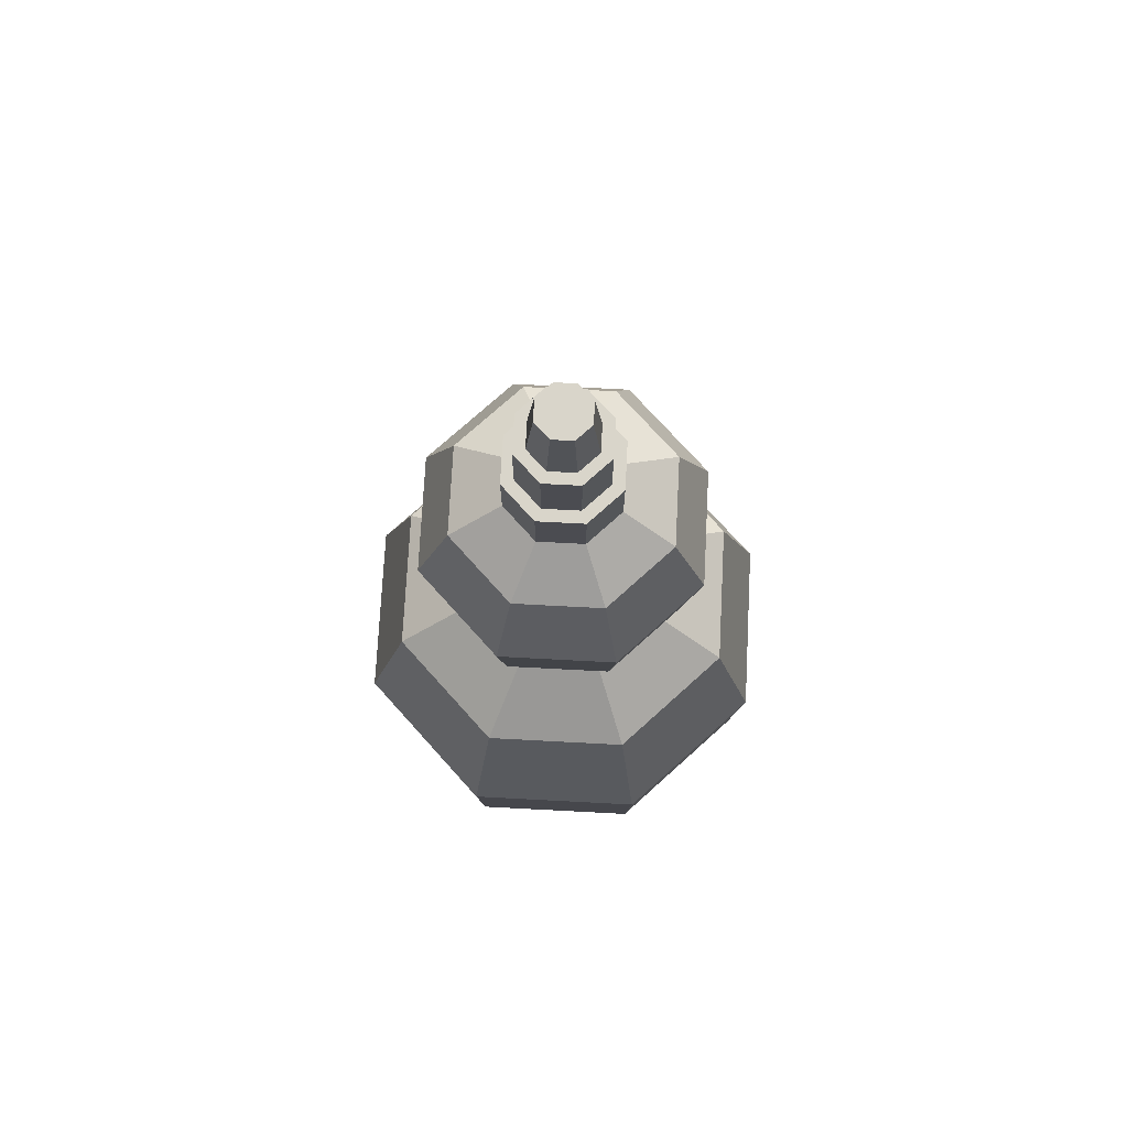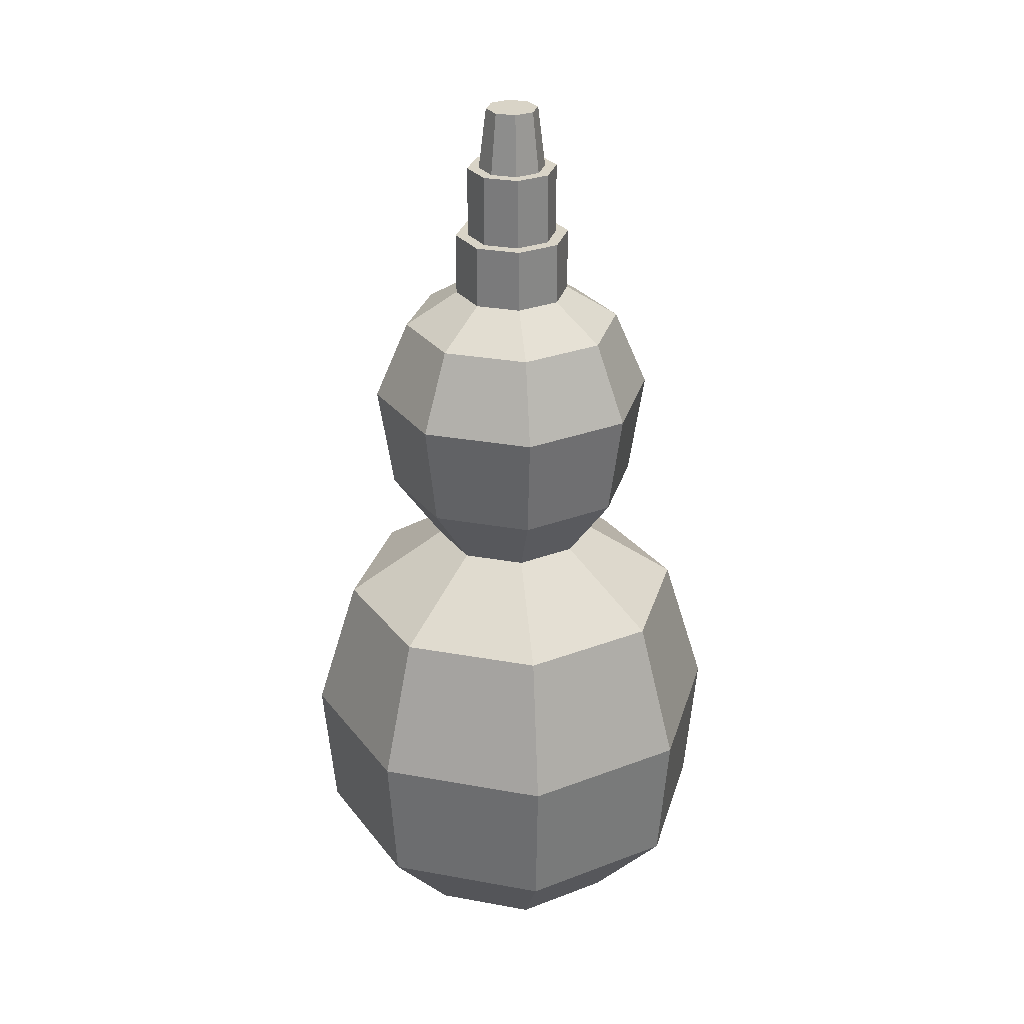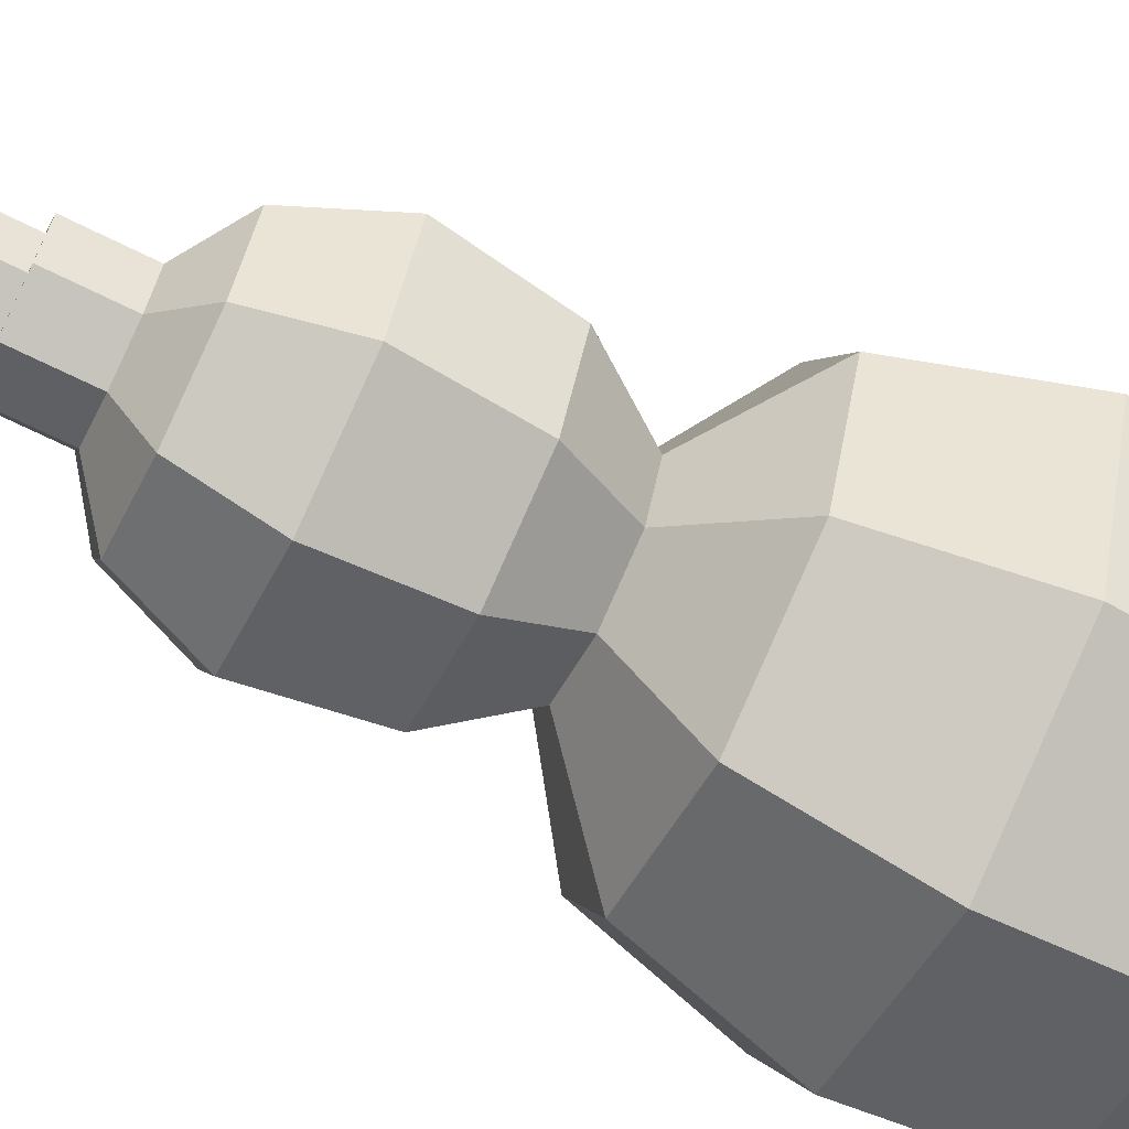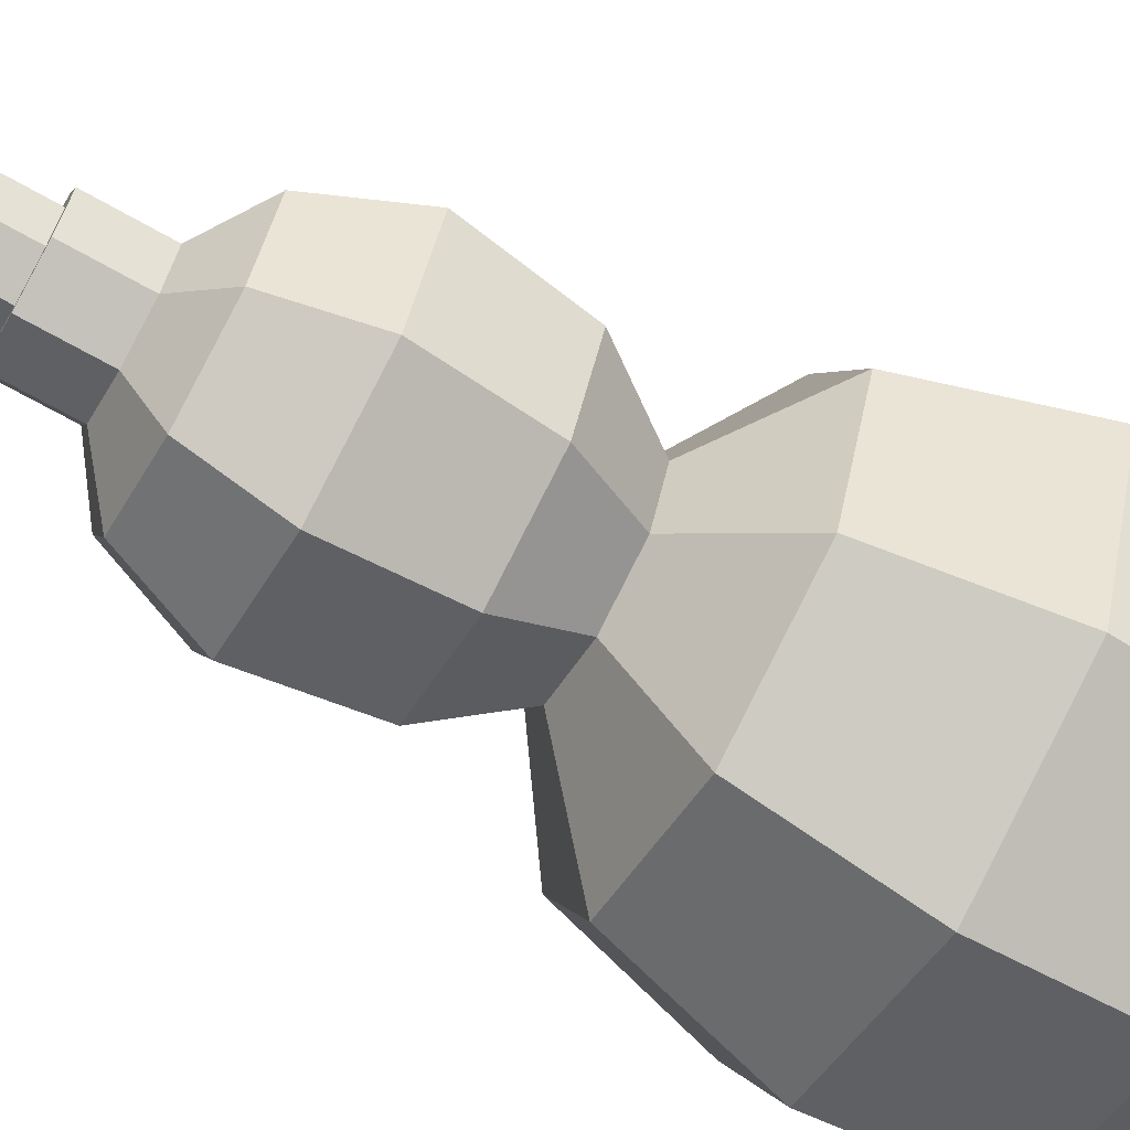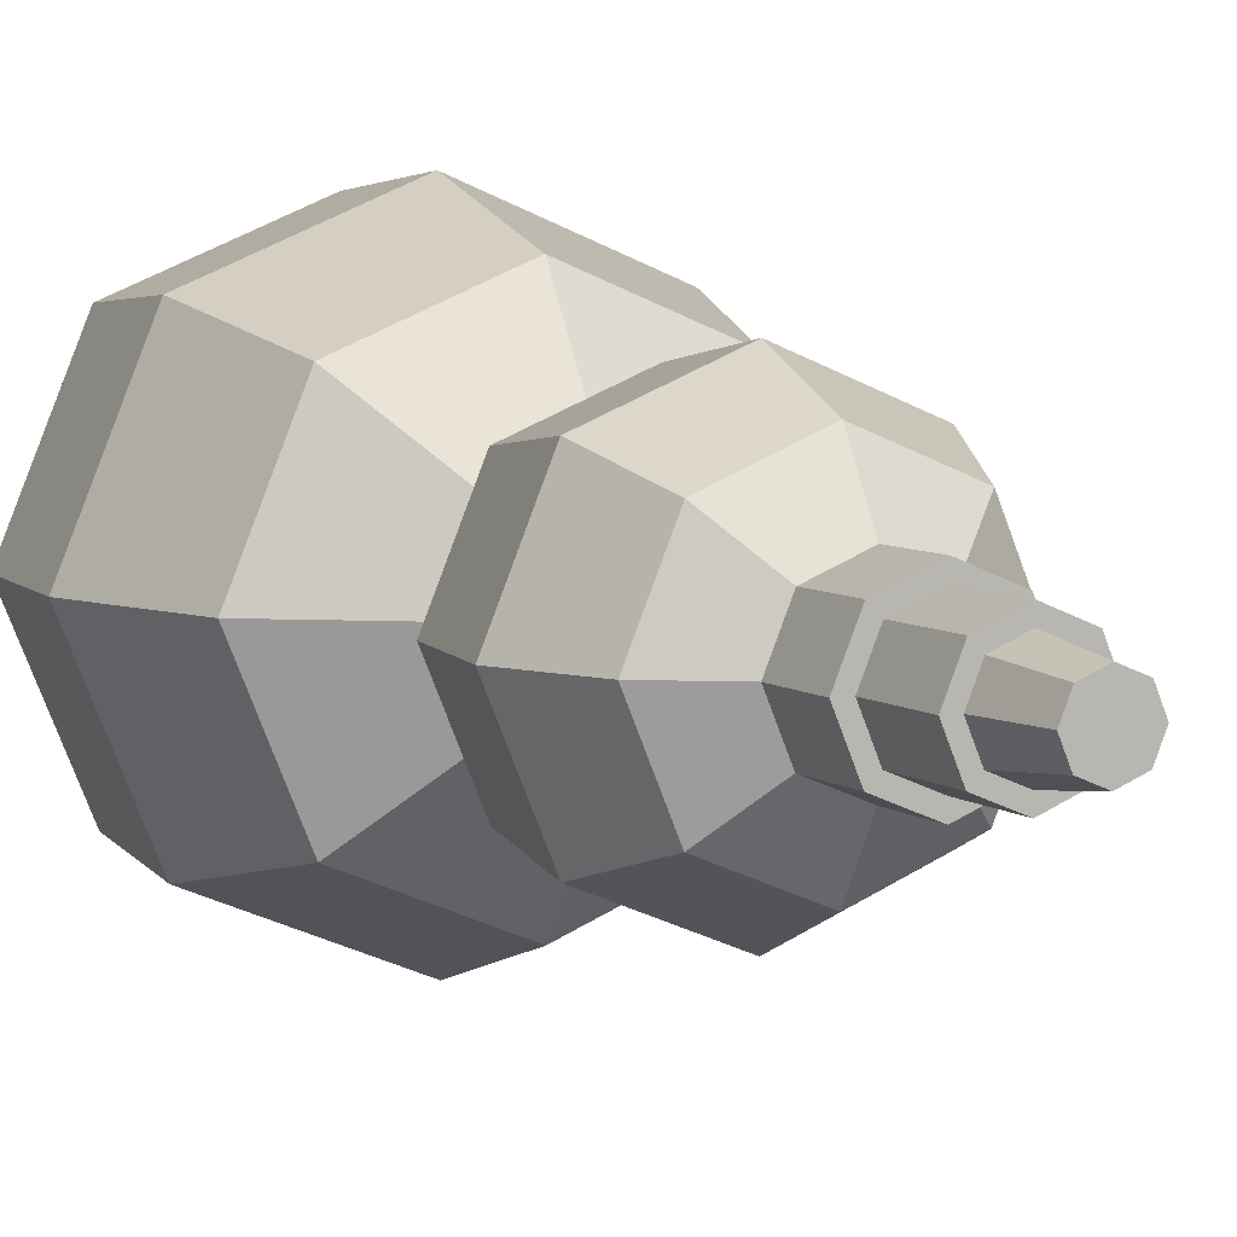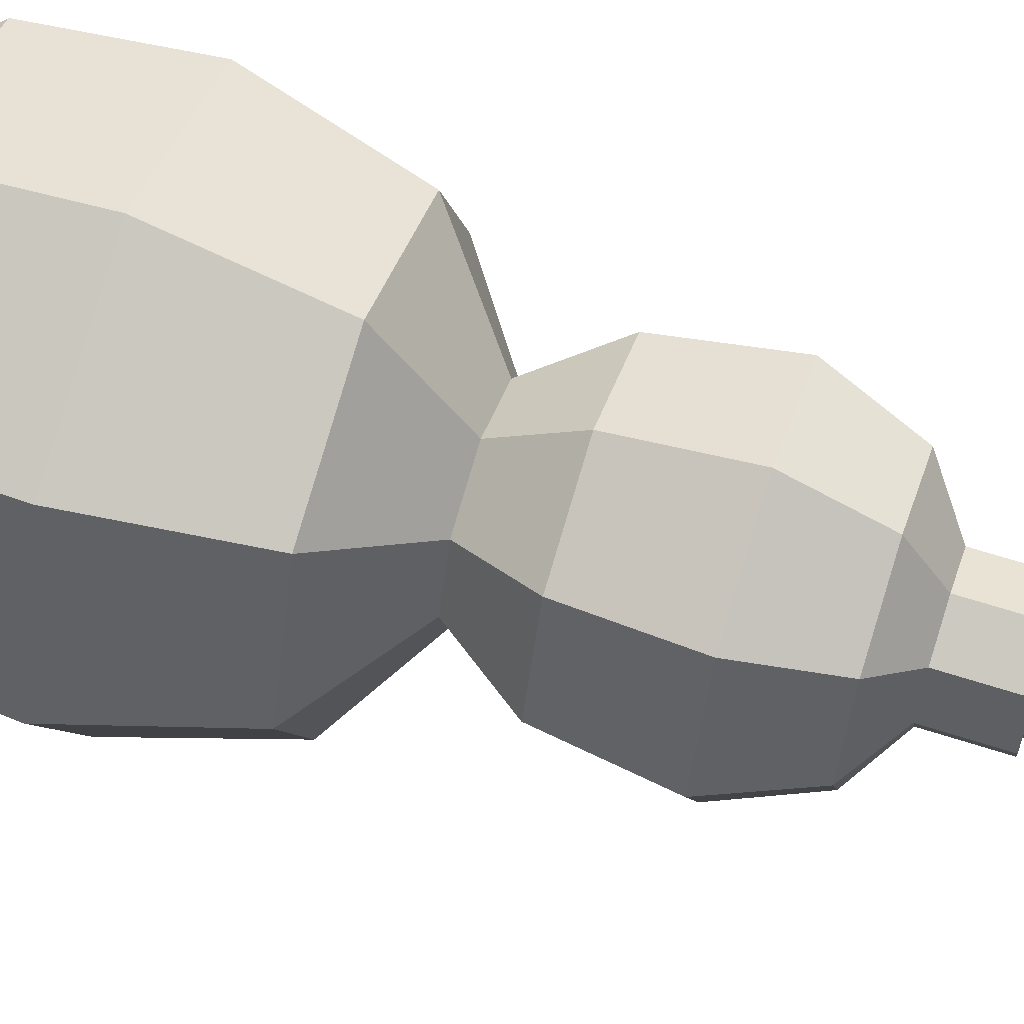
<metadata>
{"format":"obj","ext":"obj","renderer":"f3d","projection":"perspective","resolution":1024,"background":"white","views":[{"elev":74.6,"azim":-19.5,"up":"+Y"},{"elev":28.7,"azim":172.8,"up":"+Y"},{"elev":-69.2,"azim":-116.4,"up":"+Z"},{"elev":-68.7,"azim":-119.6,"up":"+Z"},{"elev":6.0,"azim":154.4,"up":"+Z"},{"elev":62.3,"azim":108.3,"up":"+Z"}]}
</metadata>
<code>
o SM_Item_Gourd_01
v 3.573 -5.162 -3.573
v -1e-06 -5.162 -5.054
v 2.891 -1.99 -2.891
v 0 -1.99 -4.088
v -3.573 -5.162 -3.573
v -2.891 -1.99 -2.891
v -5.054 -5.162 -1e-06
v -4.088 -1.99 -0
v -3.573 -5.162 3.573
v -2.891 -1.99 2.891
v -1e-06 -5.162 5.054
v 0 -1.99 4.088
v 3.573 -5.162 3.573
v 2.891 -1.99 2.891
v 5.054 -5.162 -1e-06
v 4.088 -1.99 -0
v 0 -10.5 -2.931
v 2.072 -10.5 -2.072
v 0 -10.5 -3e-06
v -2.072 -10.5 -2.072
v -2.931 -10.5 -3e-06
v -2.072 -10.5 2.072
v 0 -10.5 2.931
v 2.072 -10.5 2.072
v 2.931 -10.5 -3e-06
v 0.6014 10.5 4e-06
v 0.4252 10.5 -0.4252
v 0.4252 10.5 0.4253
v 0 10.5 -0.6014
v -0.4252 10.5 -0.4252
v -0.6014 10.5 4e-06
v -0.4252 10.5 0.4253
v 0 10.5 0.6014
v 0 -8.343 -4.782
v -3.382 -8.343 -3.382
v -4.782 -8.343 -2e-06
v -3.382 -8.343 3.382
v 0 -8.343 4.782
v 3.382 -8.343 3.382
v 4.782 -8.343 -2e-06
v 3.382 -8.343 -3.382
v 1.293 -0.4369 1.293
v 1.829 -0.4369 1e-06
v 0 -0.4369 1.829
v -1.293 -0.4369 1.293
v -1.829 -0.4369 1e-06
v -1.293 -0.4369 -1.293
v 0 -0.4369 -1.829
v 1.293 -0.4369 -1.293
v 2.086 1.108 2.086
v 2.95 1.108 1e-06
v 0 1.108 2.95
v -2.086 1.108 2.086
v -2.95 1.108 1e-06
v -2.086 1.108 -2.086
v 0 1.108 -2.95
v 2.086 1.108 -2.086
v 2.338 3.493 2.338
v 3.307 3.493 2e-06
v 1.795 5.29 1.795
v 2.539 5.29 3e-06
v 0 3.493 3.307
v 0 5.29 2.539
v -2.338 3.493 2.338
v -1.795 5.29 1.795
v -3.307 3.493 2e-06
v -2.539 5.29 3e-06
v -2.338 3.493 -2.338
v -1.795 5.29 -1.795
v 0 3.493 -3.307
v 0 5.29 -2.539
v 2.338 3.493 -2.338
v 1.795 5.29 -1.795
v 0.9405 6.064 0.9405
v 1.33 6.064 3e-06
v 0 6.064 1.33
v -0.9405 6.064 0.9405
v -1.33 6.064 3e-06
v -0.9405 6.064 -0.9404
v 0 6.064 -1.33
v 0.9405 6.064 -0.9404
v 1.33 7.491 3e-06
v 0.9405 7.491 -0.9404
v 0 7.491 -1.33
v -0.9405 7.491 -0.9404
v -1.33 7.491 3e-06
v -0.9405 7.491 0.9405
v 0 7.491 1.33
v 0.9405 7.491 0.9405
v 1.043 7.491 3e-06
v 0.7378 7.491 -0.7378
v 0 7.491 -1.043
v -0.7378 7.491 -0.7378
v -1.043 7.491 3e-06
v -0.7378 7.491 0.7378
v 0 7.491 1.043
v 0.7378 7.491 0.7378
v 1.043 9.109 4e-06
v 0.7378 9.109 -0.7378
v 0 9.109 -1.043
v -0.7378 9.109 -0.7378
v -1.043 9.109 4e-06
v -0.7378 9.109 0.7378
v 0 9.109 1.043
v 0.7378 9.109 0.7378
v 0.7737 9.109 4e-06
v 0.5471 9.109 -0.5471
v 0 9.109 -0.7737
v -0.5471 9.109 -0.5471
v -0.7737 9.109 4e-06
v -0.5471 9.109 0.547
v 0 9.109 0.7737
v 0.5471 9.109 0.547
f 1 2 3
f 3 2 4
f 2 5 4
f 4 5 6
f 5 7 6
f 6 7 8
f 7 9 8
f 8 9 10
f 9 11 10
f 10 11 12
f 11 13 12
f 12 13 14
f 13 15 14
f 14 15 16
f 15 1 16
f 16 1 3
f 17 18 19
f 20 17 19
f 21 20 19
f 22 21 19
f 23 22 19
f 24 23 19
f 25 24 19
f 18 25 19
f 26 27 28
f 27 29 28
f 29 30 28
f 30 31 28
f 31 32 28
f 32 33 28
f 17 20 34
f 34 20 35
f 20 21 35
f 35 21 36
f 21 22 36
f 36 22 37
f 22 23 37
f 37 23 38
f 23 24 38
f 38 24 39
f 24 25 39
f 39 25 40
f 25 18 40
f 40 18 41
f 18 17 41
f 41 17 34
f 14 16 42
f 42 16 43
f 12 14 44
f 44 14 42
f 10 12 45
f 45 12 44
f 8 10 46
f 46 10 45
f 6 8 47
f 47 8 46
f 4 6 48
f 48 6 47
f 3 4 49
f 49 4 48
f 16 3 43
f 43 3 49
f 42 43 50
f 50 43 51
f 44 42 52
f 52 42 50
f 45 44 53
f 53 44 52
f 46 45 54
f 54 45 53
f 47 46 55
f 55 46 54
f 48 47 56
f 56 47 55
f 49 48 57
f 57 48 56
f 43 49 51
f 51 49 57
f 58 59 60
f 60 59 61
f 62 58 63
f 63 58 60
f 64 62 65
f 65 62 63
f 66 64 67
f 67 64 65
f 68 66 69
f 69 66 67
f 70 68 71
f 71 68 69
f 72 70 73
f 73 70 71
f 59 72 61
f 61 72 73
f 60 61 74
f 74 61 75
f 63 60 76
f 76 60 74
f 65 63 77
f 77 63 76
f 67 65 78
f 78 65 77
f 69 67 79
f 79 67 78
f 71 69 80
f 80 69 79
f 73 71 81
f 81 71 80
f 61 73 75
f 75 73 81
f 34 35 2
f 2 35 5
f 35 36 5
f 5 36 7
f 36 37 7
f 7 37 9
f 37 38 9
f 9 38 11
f 38 39 11
f 11 39 13
f 39 40 13
f 13 40 15
f 40 41 15
f 15 41 1
f 41 34 1
f 1 34 2
f 75 81 82
f 82 81 83
f 81 80 83
f 83 80 84
f 80 79 84
f 84 79 85
f 79 78 85
f 85 78 86
f 78 77 86
f 86 77 87
f 77 76 87
f 87 76 88
f 76 74 88
f 88 74 89
f 74 75 89
f 89 75 82
f 55 54 68
f 68 54 66
f 54 53 66
f 66 53 64
f 53 52 64
f 64 52 62
f 52 50 62
f 62 50 58
f 50 51 58
f 58 51 59
f 51 57 59
f 59 57 72
f 57 56 72
f 72 56 70
f 56 55 70
f 70 55 68
f 82 83 90
f 90 83 91
f 83 84 91
f 91 84 92
f 84 85 92
f 92 85 93
f 85 86 93
f 93 86 94
f 86 87 94
f 94 87 95
f 87 88 95
f 95 88 96
f 88 89 96
f 96 89 97
f 89 82 97
f 97 82 90
f 90 91 98
f 98 91 99
f 91 92 99
f 99 92 100
f 92 93 100
f 100 93 101
f 93 94 101
f 101 94 102
f 94 95 102
f 102 95 103
f 95 96 103
f 103 96 104
f 96 97 104
f 104 97 105
f 97 90 105
f 105 90 98
f 98 99 106
f 106 99 107
f 99 100 107
f 107 100 108
f 100 101 108
f 108 101 109
f 101 102 109
f 109 102 110
f 102 103 110
f 110 103 111
f 103 104 111
f 111 104 112
f 104 105 112
f 112 105 113
f 105 98 113
f 113 98 106
f 106 107 26
f 26 107 27
f 107 108 27
f 27 108 29
f 108 109 29
f 29 109 30
f 109 110 30
f 30 110 31
f 110 111 31
f 31 111 32
f 111 112 32
f 32 112 33
f 112 113 33
f 33 113 28
f 113 106 28
f 28 106 26

</code>
